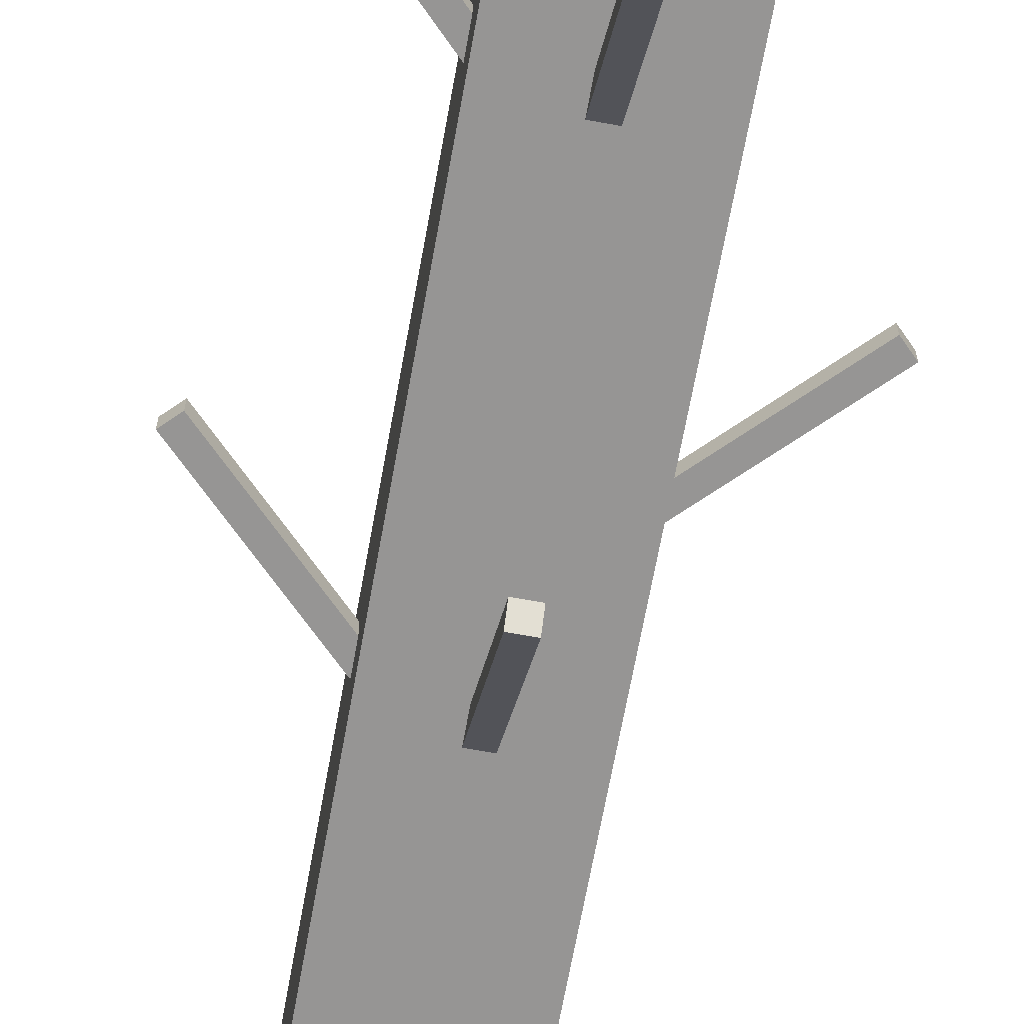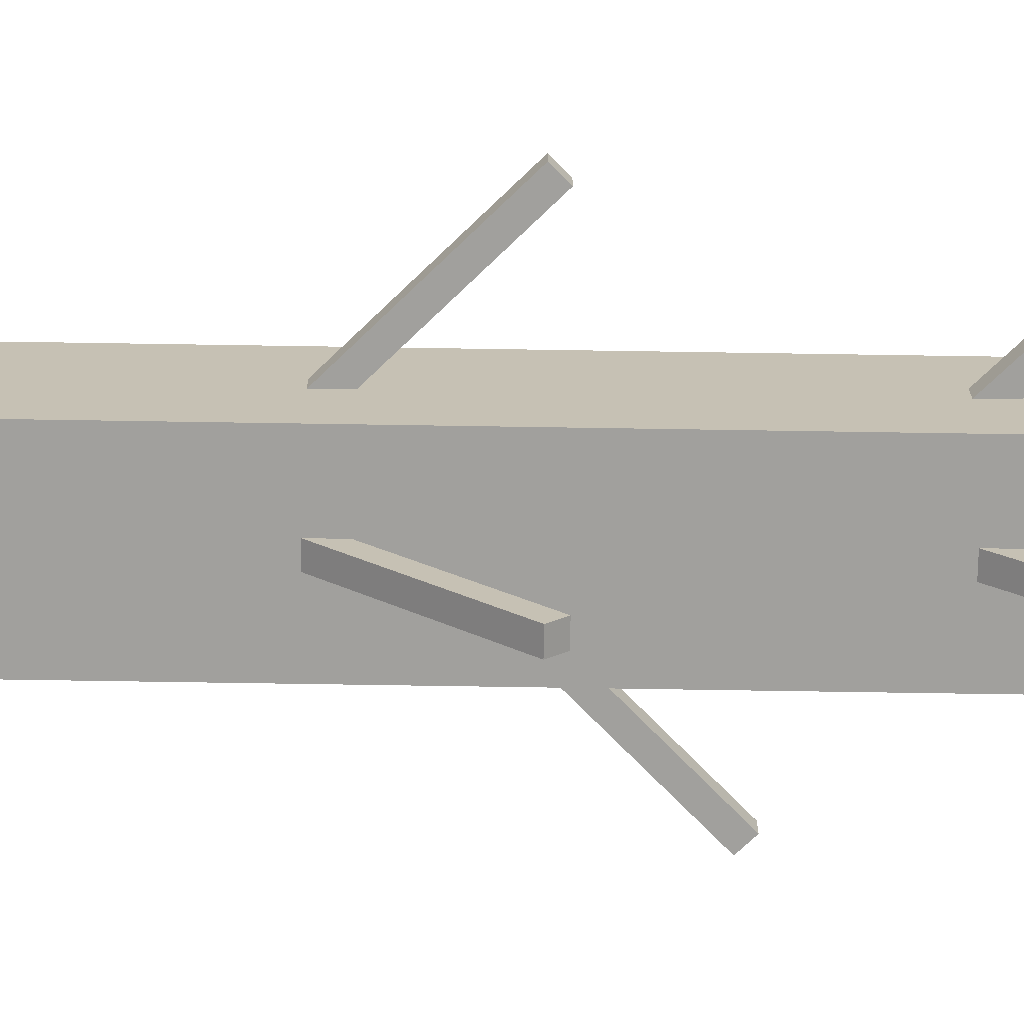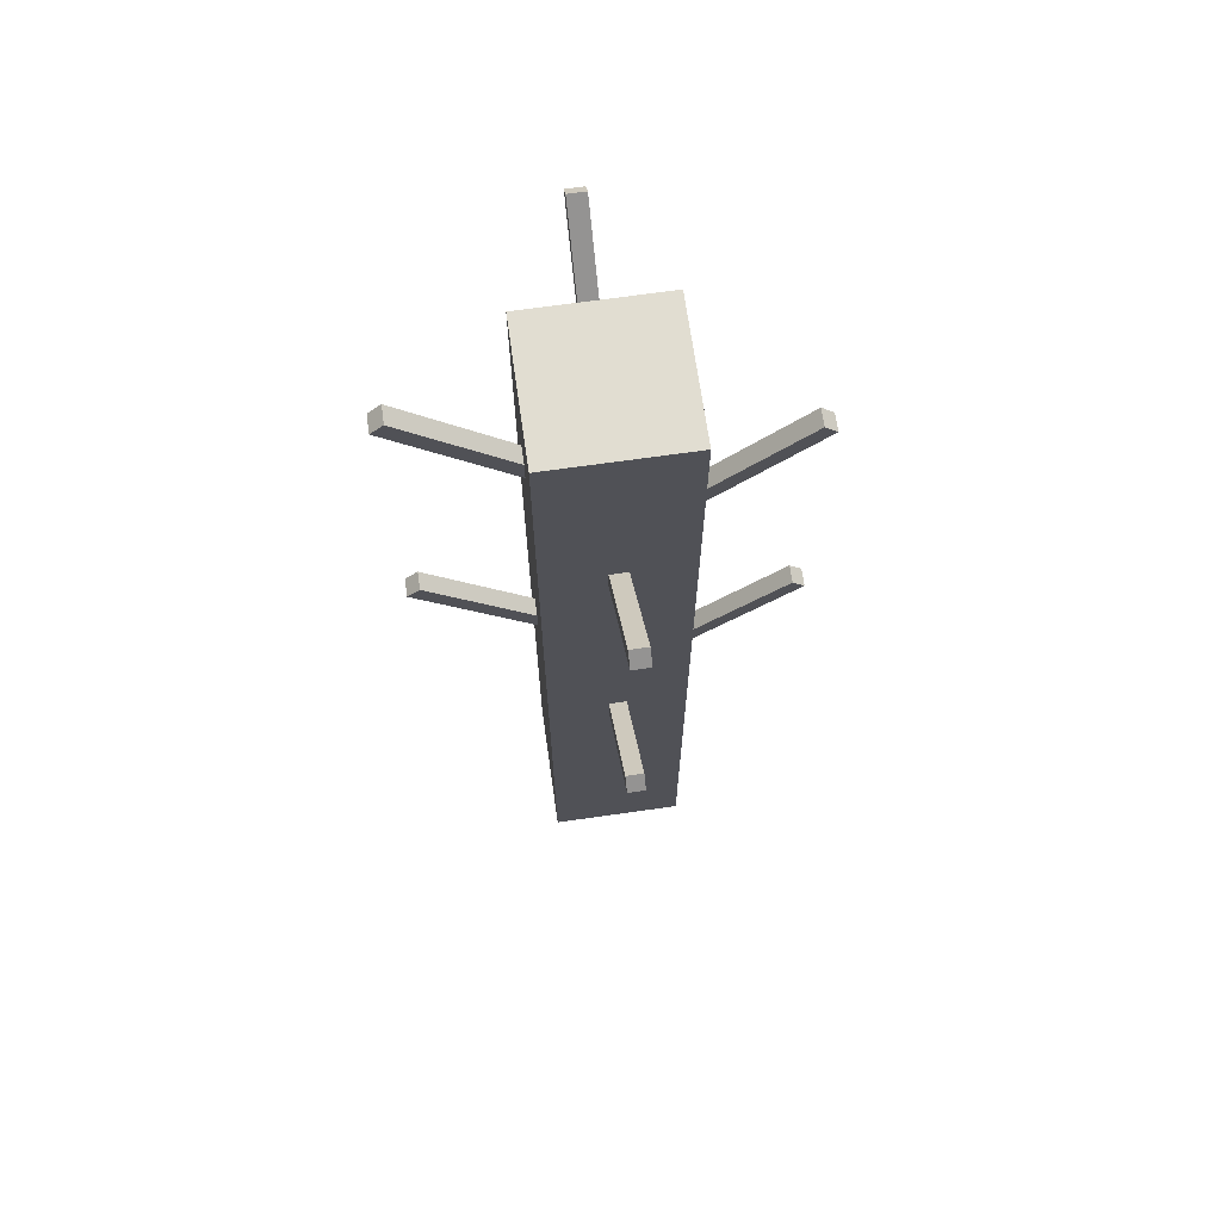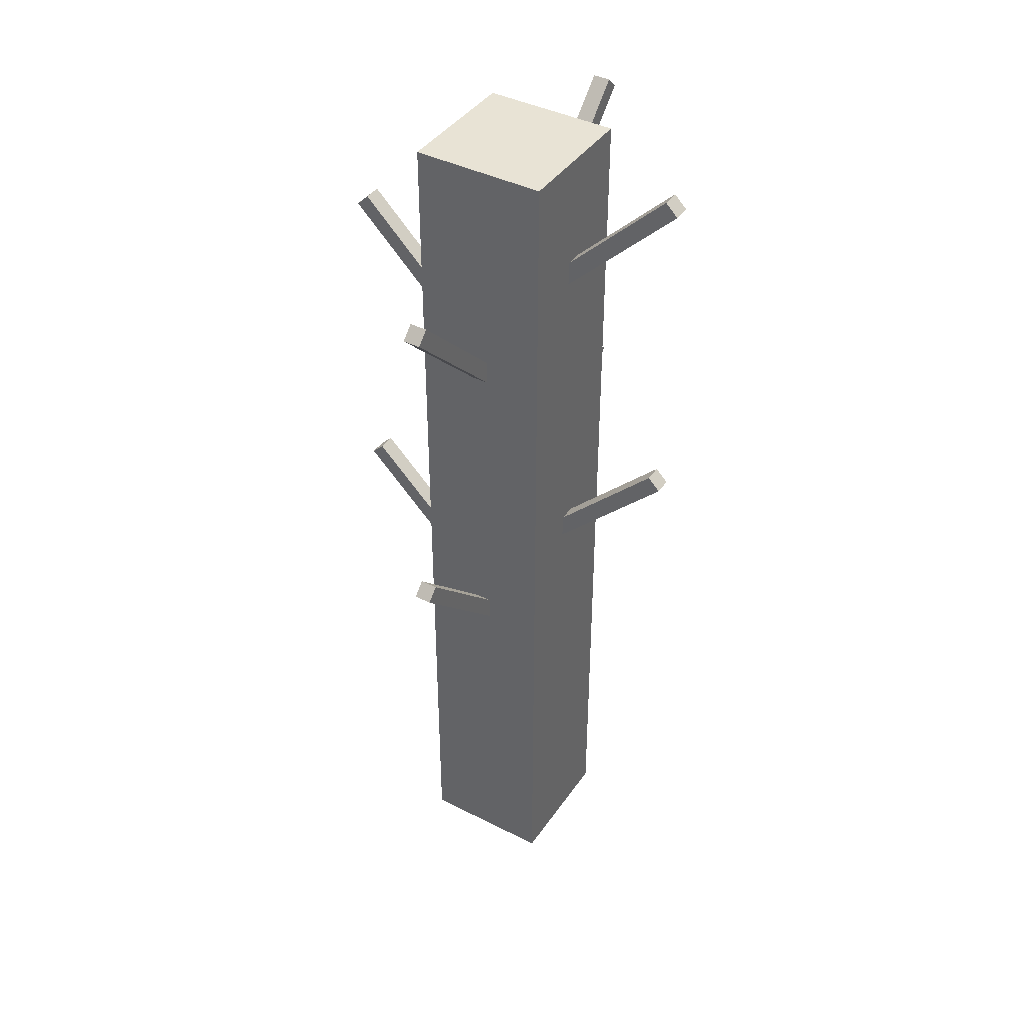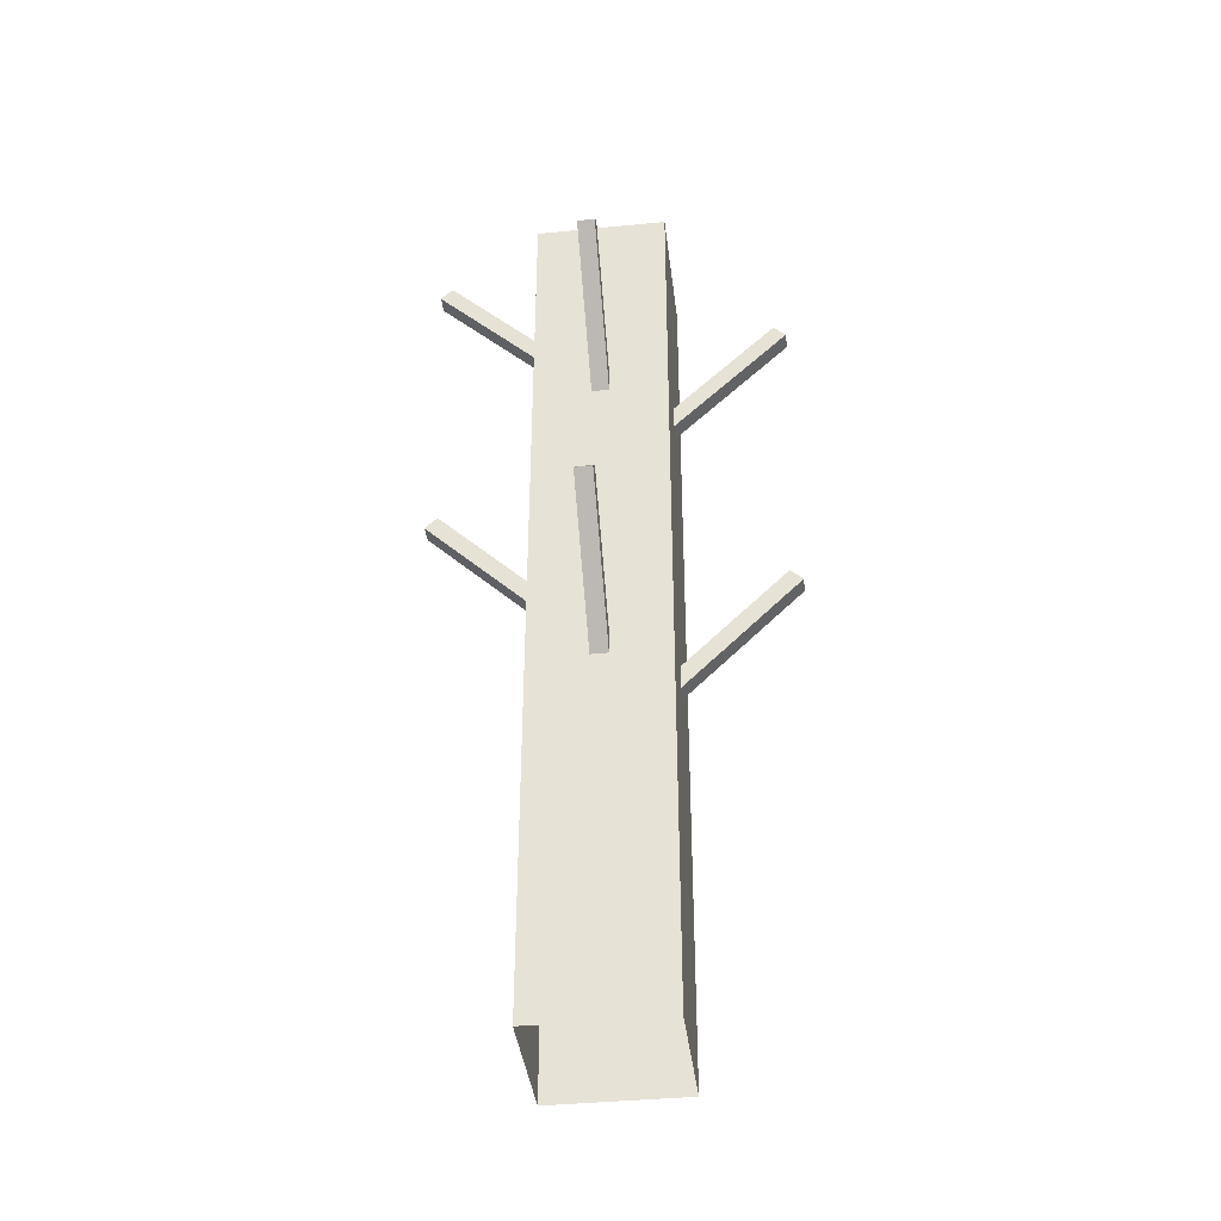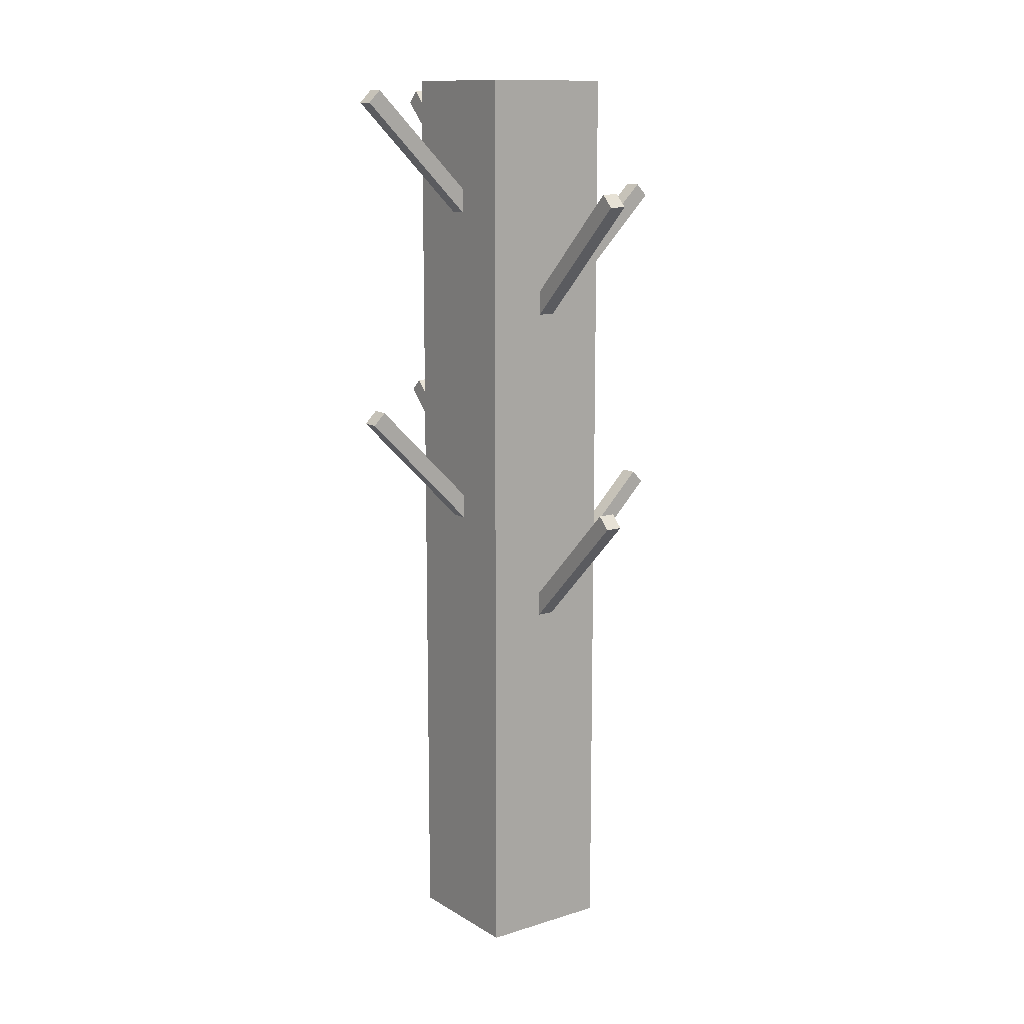
<metadata>
{"format":"obj","ext":"obj","renderer":"f3d","projection":"perspective","resolution":1024,"background":"white","views":[{"elev":-67.6,"azim":-10.3,"up":"+Y"},{"elev":-71.6,"azim":-90.9,"up":"+Y"},{"elev":68.9,"azim":-98.1,"up":"+Z"},{"elev":41.2,"azim":31.6,"up":"+Z"},{"elev":-39.7,"azim":-83.1,"up":"+Z"},{"elev":12.5,"azim":-126.1,"up":"+Z"}]}
</metadata>
<code>
g fort_volcan_tree_burn002
v -0.4842 0.5158 7.075
v 0.5158 0.5158 0.07539
v 0.5158 0.5158 7.075
v -0.4842 0.5158 0.07539
v 0.5158 0.5158 7.075
v 0.5158 -0.4842 0.07539
v 0.5158 -0.4842 7.075
v 0.5158 0.5158 0.07539
v 0.5158 -0.4842 7.075
v -0.4842 -0.4842 0.07539
v -0.4842 -0.4842 7.075
v 0.5158 -0.4842 0.07539
v -0.4842 -0.4842 7.075
v -0.4842 0.5158 0.07539
v -0.4842 0.5158 7.075
v -0.4842 -0.4842 0.07539
v -0.4842 0.5158 7.075
v 0.5158 -0.4842 7.075
v -0.4842 -0.4842 7.075
v 0.5158 0.5158 7.075
v -0.04921 -0.2989 2.79
v 0.08079 -0.3908 2.882
v 0.08079 -0.2989 2.79
v -0.04921 -0.3908 2.882
v -0.04921 1.359 4.448
v 0.08079 -0.2989 2.79
v 0.08079 1.359 4.448
v -0.04921 -0.2989 2.79
v 0.08079 -0.2989 2.79
v 0.08079 1.267 4.54
v 0.08079 1.359 4.448
v 0.08079 -0.3908 2.882
v 0.08079 1.267 4.54
v -0.04921 -0.3908 2.882
v -0.04921 1.267 4.54
v 0.08079 -0.3908 2.882
v -0.04921 -0.2989 2.79
v -0.04921 1.267 4.54
v -0.04921 -0.3908 2.882
v -0.04921 1.359 4.448
v -0.04921 1.359 4.448
v 0.08079 1.267 4.54
v -0.04921 1.267 4.54
v 0.08079 1.359 4.448
v -0.04921 -0.2989 5.25
v 0.08079 -0.3908 5.342
v 0.08079 -0.2989 5.25
v -0.04921 -0.3908 5.342
v -0.04921 1.359 6.908
v 0.08079 -0.2989 5.25
v 0.08079 1.359 6.908
v -0.04921 -0.2989 5.25
v 0.08079 1.359 6.908
v 0.08079 -0.3908 5.342
v 0.08079 1.267 7
v 0.08079 -0.2989 5.25
v 0.08079 1.267 7
v -0.04921 -0.3908 5.342
v -0.04921 1.267 7
v 0.08079 -0.3908 5.342
v -0.04921 1.267 7
v -0.04921 -0.2989 5.25
v -0.04921 1.359 6.908
v -0.04921 -0.3908 5.342
v -0.04921 1.359 6.908
v 0.08079 1.267 7
v -0.04921 1.267 7
v 0.08079 1.359 6.908
v 0.2989 -0.04921 2.027
v 0.3908 0.08079 2.119
v 0.2989 0.08079 2.027
v 0.3908 -0.04921 2.119
v -1.359 -0.04921 3.685
v 0.2989 0.08079 2.027
v -1.359 0.08079 3.685
v 0.2989 -0.04921 2.027
v 0.2989 0.08079 2.027
v -1.267 0.08079 3.777
v -1.359 0.08079 3.685
v 0.3908 0.08079 2.119
v -1.267 0.08079 3.777
v 0.3908 -0.04921 2.119
v -1.267 -0.04921 3.777
v 0.3908 0.08079 2.119
v 0.2989 -0.04921 2.027
v -1.267 -0.04921 3.777
v 0.3908 -0.04921 2.119
v -1.359 -0.04921 3.685
v -1.359 -0.04921 3.685
v -1.267 0.08079 3.777
v -1.267 -0.04921 3.777
v -1.359 0.08079 3.685
v 0.2989 -0.04921 4.487
v 0.3908 0.08079 4.579
v 0.2989 0.08079 4.487
v 0.3908 -0.04921 4.579
v -1.359 -0.04921 6.145
v 0.2989 0.08079 4.487
v -1.359 0.08078 6.145
v 0.2989 -0.04921 4.487
v -1.359 0.08078 6.145
v 0.3908 0.08079 4.579
v -1.267 0.08078 6.237
v 0.2989 0.08079 4.487
v -1.267 0.08078 6.237
v 0.3908 -0.04921 4.579
v -1.267 -0.04921 6.237
v 0.3908 0.08079 4.579
v -1.267 -0.04921 6.237
v 0.2989 -0.04921 4.487
v -1.359 -0.04921 6.145
v 0.3908 -0.04921 4.579
v -1.359 -0.04921 6.145
v -1.267 0.08078 6.237
v -1.267 -0.04921 6.237
v -1.359 0.08078 6.145
v -0.2989 -0.04921 2.79
v -0.3908 0.08079 2.882
v -0.3908 -0.04921 2.882
v -0.2989 0.08079 2.79
v 1.359 -0.04921 4.448
v -0.2989 0.08079 2.79
v -0.2989 -0.04921 2.79
v 1.359 0.08079 4.448
v -0.2989 0.08079 2.79
v 1.267 0.08079 4.54
v -0.3908 0.08079 2.882
v 1.359 0.08079 4.448
v 1.267 0.08079 4.54
v -0.3908 -0.04921 2.882
v -0.3908 0.08079 2.882
v 1.267 -0.04921 4.54
v -0.2989 -0.04921 2.79
v 1.267 -0.04921 4.54
v 1.359 -0.04921 4.448
v -0.3908 -0.04921 2.882
v 1.359 -0.04921 4.448
v 1.267 0.08079 4.54
v 1.359 0.08079 4.448
v 1.267 -0.04921 4.54
v -0.2989 -0.04921 5.25
v -0.3908 0.08079 5.342
v -0.3908 -0.04921 5.342
v -0.2989 0.08079 5.25
v 1.359 -0.04921 6.908
v -0.2989 0.08079 5.25
v -0.2989 -0.04921 5.25
v 1.359 0.08079 6.908
v 1.359 0.08079 6.908
v -0.3908 0.08079 5.342
v -0.2989 0.08079 5.25
v 1.267 0.08079 7
v 1.267 0.08079 7
v -0.3908 -0.04921 5.342
v -0.3908 0.08079 5.342
v 1.267 -0.04921 7
v 1.267 -0.04921 7
v -0.2989 -0.04921 5.25
v -0.3908 -0.04921 5.342
v 1.359 -0.04921 6.908
v 1.359 -0.04921 6.908
v 1.267 0.08079 7
v 1.359 0.08079 6.908
v 1.267 -0.04921 7
v -0.04921 0.2989 2.027
v 0.08079 0.3908 2.119
v -0.04921 0.3908 2.119
v 0.08079 0.2989 2.027
v -0.04921 -1.359 3.685
v 0.08079 0.2989 2.027
v -0.04921 0.2989 2.027
v 0.08079 -1.359 3.685
v 0.08079 0.2989 2.027
v 0.08079 -1.267 3.777
v 0.08079 0.3908 2.119
v 0.08079 -1.359 3.685
v 0.08079 -1.267 3.777
v -0.04921 0.3908 2.119
v 0.08079 0.3908 2.119
v -0.04921 -1.267 3.777
v -0.04921 0.2989 2.027
v -0.04921 -1.267 3.777
v -0.04921 -1.359 3.685
v -0.04921 0.3908 2.119
v -0.04921 -1.359 3.685
v 0.08079 -1.267 3.777
v 0.08079 -1.359 3.685
v -0.04921 -1.267 3.777
v -0.04921 0.2989 4.487
v 0.08079 0.3908 4.579
v -0.04921 0.3908 4.579
v 0.08079 0.2989 4.487
v -0.04921 -1.359 6.145
v 0.08079 0.2989 4.487
v -0.04921 0.2989 4.487
v 0.08079 -1.359 6.145
v 0.08079 -1.359 6.145
v 0.08079 0.3908 4.579
v 0.08079 0.2989 4.487
v 0.08079 -1.267 6.237
v 0.08079 -1.267 6.237
v -0.04921 0.3908 4.579
v 0.08079 0.3908 4.579
v -0.04921 -1.267 6.237
v -0.04921 -1.267 6.237
v -0.04921 0.2989 4.487
v -0.04921 0.3908 4.579
v -0.04921 -1.359 6.145
v -0.04921 -1.359 6.145
v 0.08079 -1.267 6.237
v 0.08079 -1.359 6.145
v -0.04921 -1.267 6.237
g fort_volcan_tree_burn002_0
f -210 -211 -212
f -209 -212 -211
f -206 -207 -208
f -205 -208 -207
f -202 -203 -204
f -201 -204 -203
f -198 -199 -200
f -197 -200 -199
f -194 -195 -196
f -193 -196 -195
f -190 -191 -192
f -189 -192 -191
f -186 -187 -188
f -185 -188 -187
f -182 -183 -184
f -181 -184 -183
f -178 -179 -180
f -177 -180 -179
f -174 -175 -176
f -173 -176 -175
f -170 -171 -172
f -169 -172 -171
f -166 -167 -168
f -165 -168 -167
f -162 -163 -164
f -161 -164 -163
f -158 -159 -160
f -157 -160 -159
f -154 -155 -156
f -153 -156 -155
f -150 -151 -152
f -149 -152 -151
f -146 -147 -148
f -145 -148 -147
f -142 -143 -144
f -141 -144 -143
f -138 -139 -140
f -137 -140 -139
f -134 -135 -136
f -133 -136 -135
f -130 -131 -132
f -129 -132 -131
f -126 -127 -128
f -125 -128 -127
f -122 -123 -124
f -121 -124 -123
f -118 -119 -120
f -117 -120 -119
f -114 -115 -116
f -113 -116 -115
f -110 -111 -112
f -109 -112 -111
f -106 -107 -108
f -105 -108 -107
f -102 -103 -104
f -101 -104 -103
f -98 -99 -100
f -97 -100 -99
f -94 -95 -96
f -93 -96 -95
f -90 -91 -92
f -89 -92 -91
f -86 -87 -88
f -85 -88 -87
f -82 -83 -84
f -81 -84 -83
f -78 -79 -80
f -77 -80 -79
f -74 -75 -76
f -73 -76 -75
f -70 -71 -72
f -69 -72 -71
f -66 -67 -68
f -65 -68 -67
f -62 -63 -64
f -61 -64 -63
f -58 -59 -60
f -57 -60 -59
f -54 -55 -56
f -53 -56 -55
f -50 -51 -52
f -49 -52 -51
f -46 -47 -48
f -45 -48 -47
f -42 -43 -44
f -41 -44 -43
f -38 -39 -40
f -37 -40 -39
f -34 -35 -36
f -33 -36 -35
f -30 -31 -32
f -29 -32 -31
f -26 -27 -28
f -25 -28 -27
f -22 -23 -24
f -21 -24 -23
f -18 -19 -20
f -17 -20 -19
f -14 -15 -16
f -13 -16 -15
f -10 -11 -12
f -9 -12 -11
f -6 -7 -8
f -5 -8 -7
f -2 -3 -4
f -1 -4 -3

</code>
